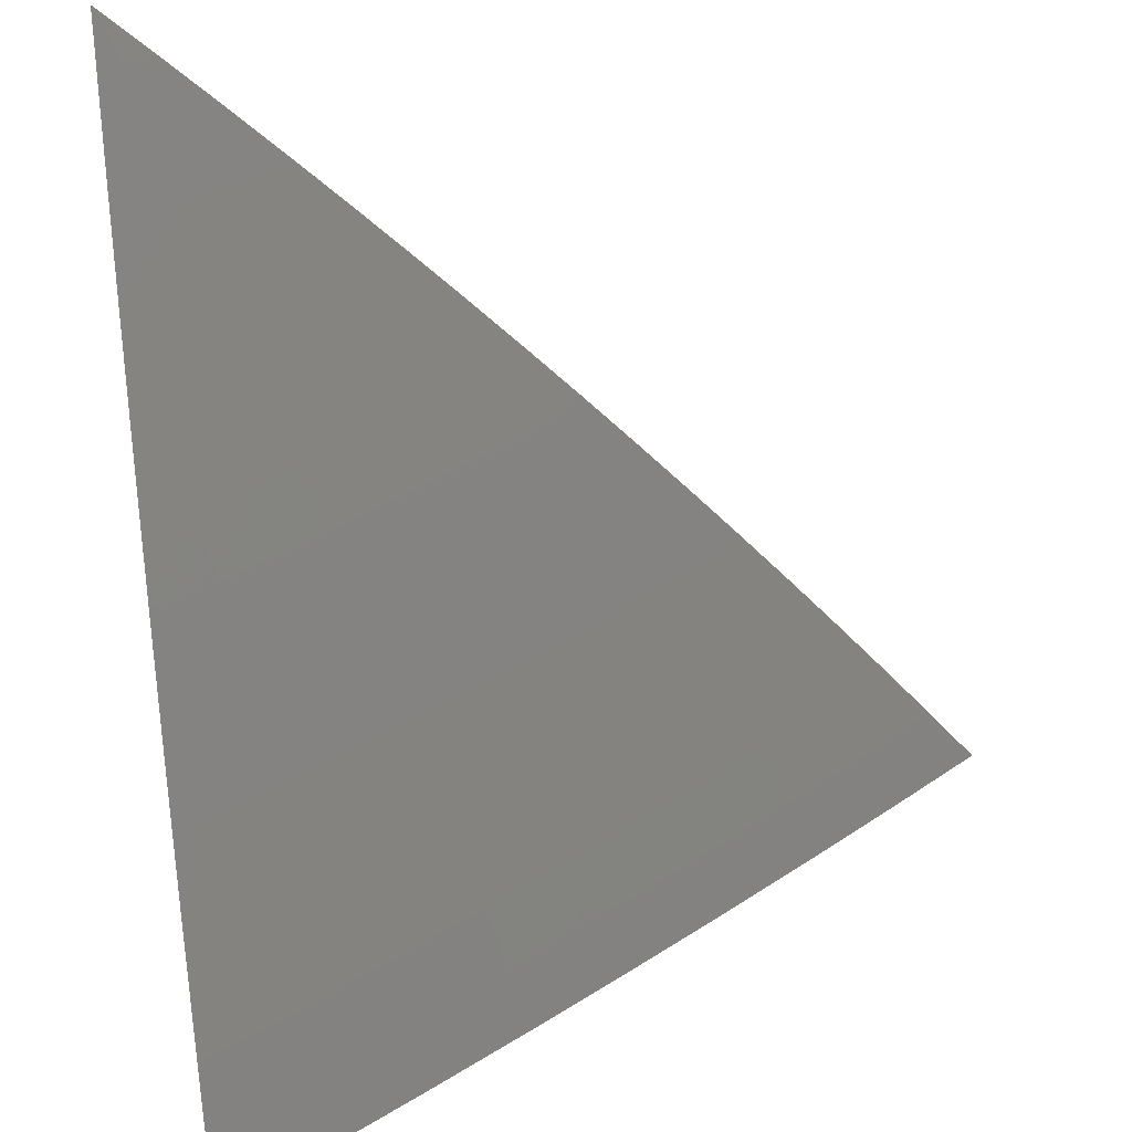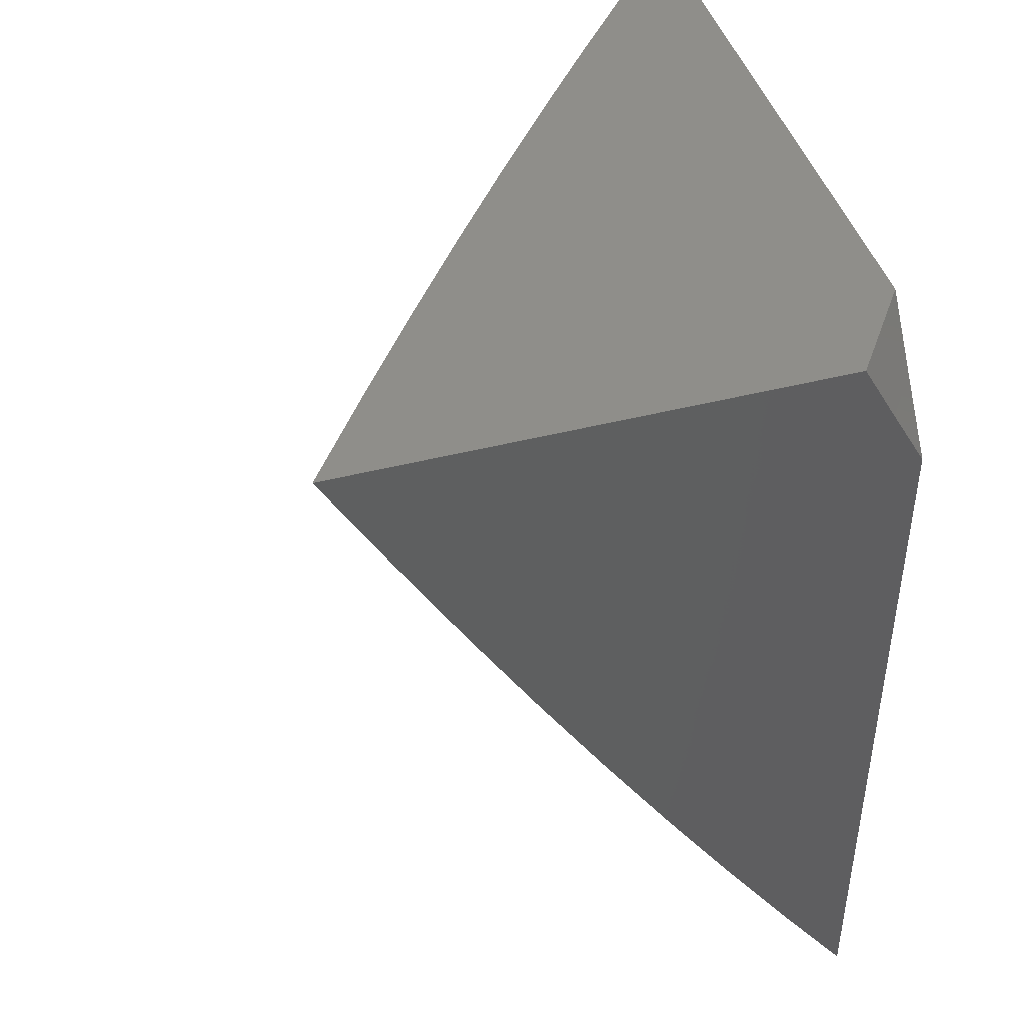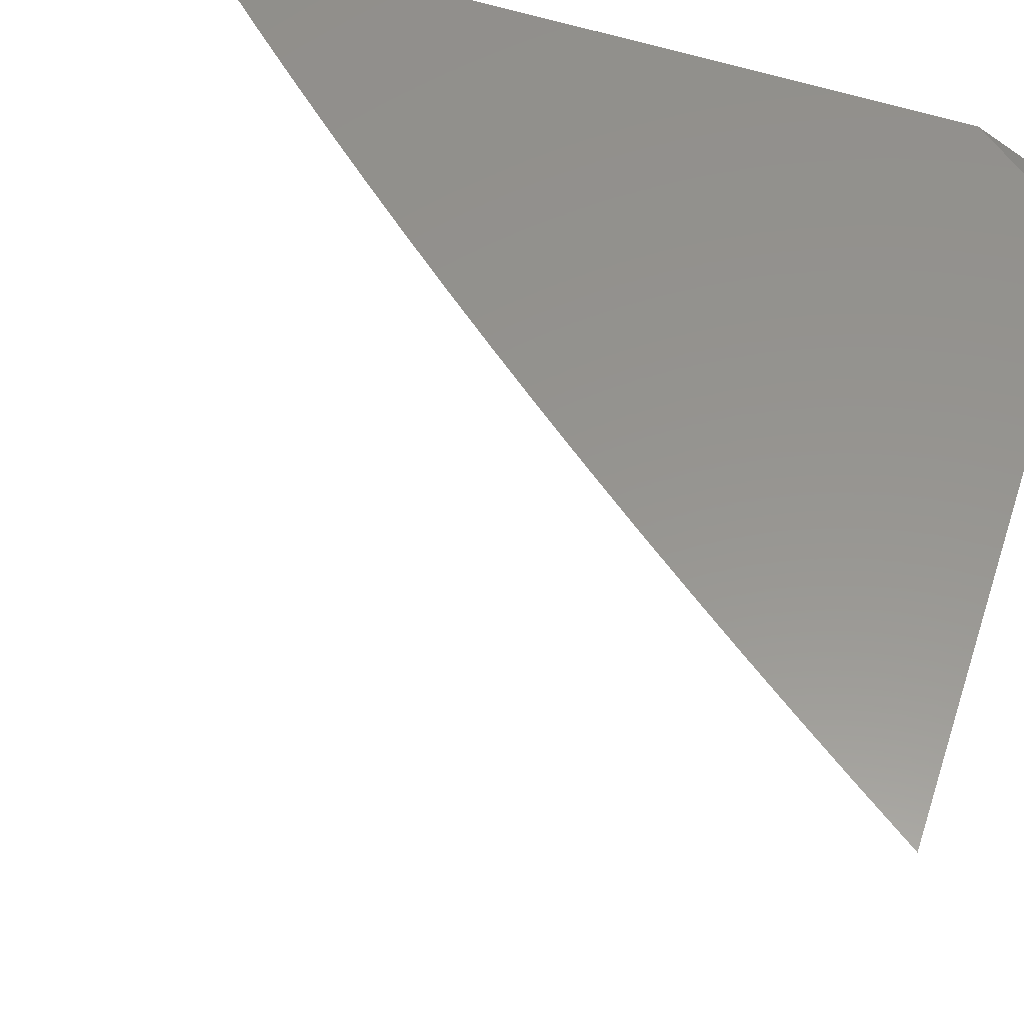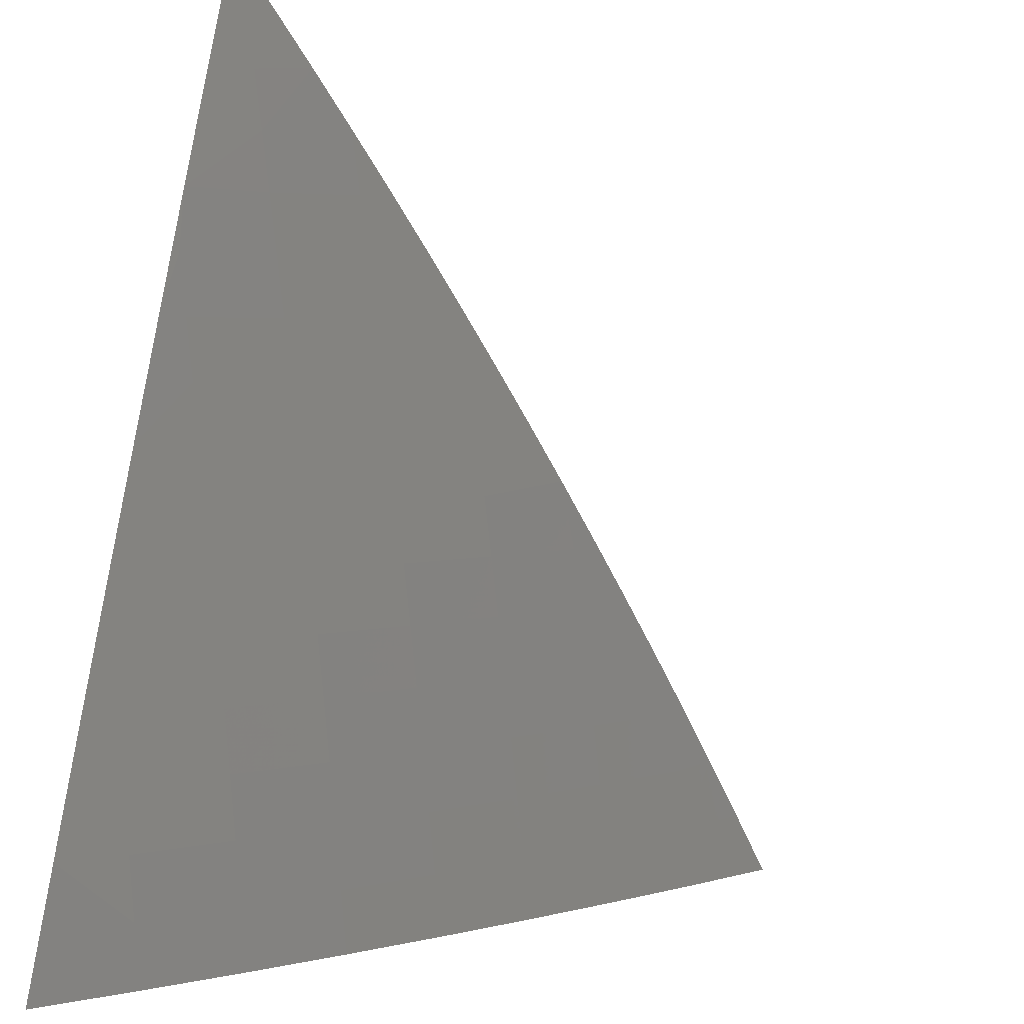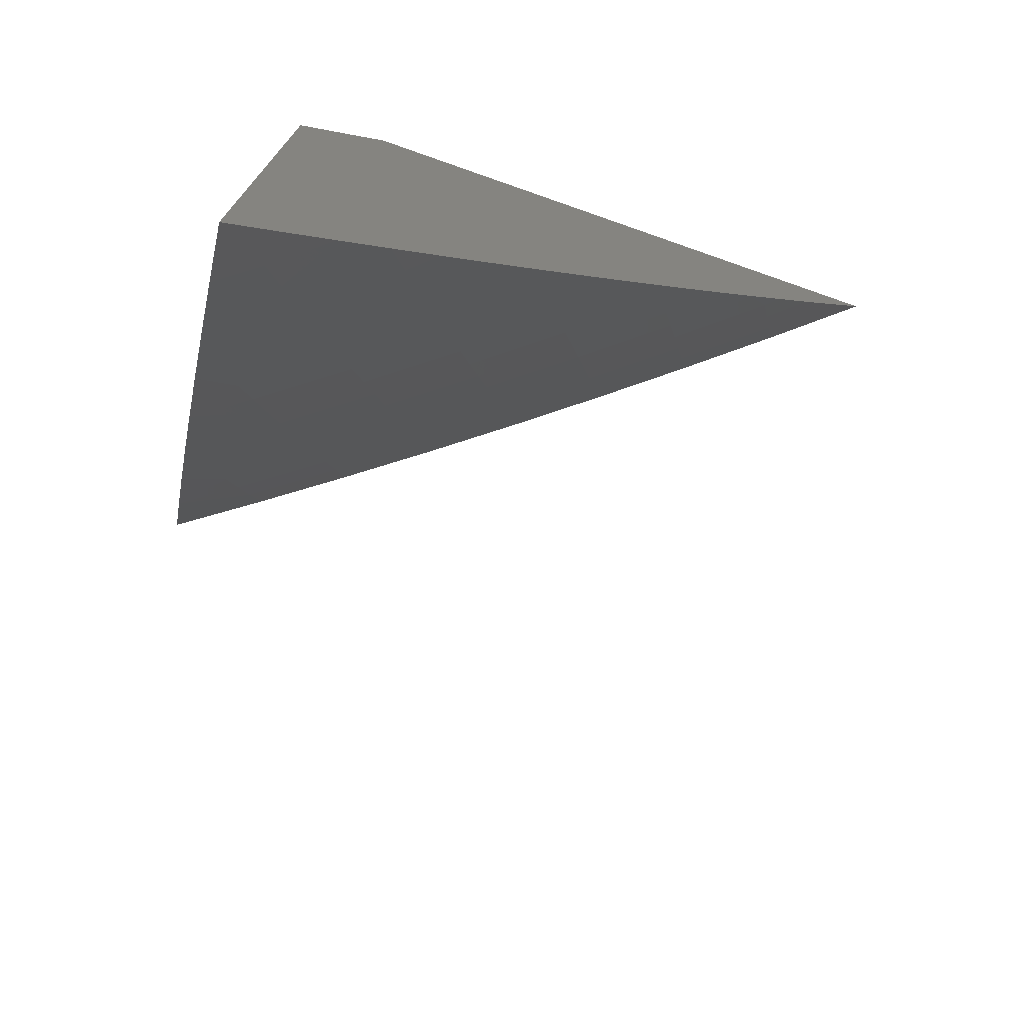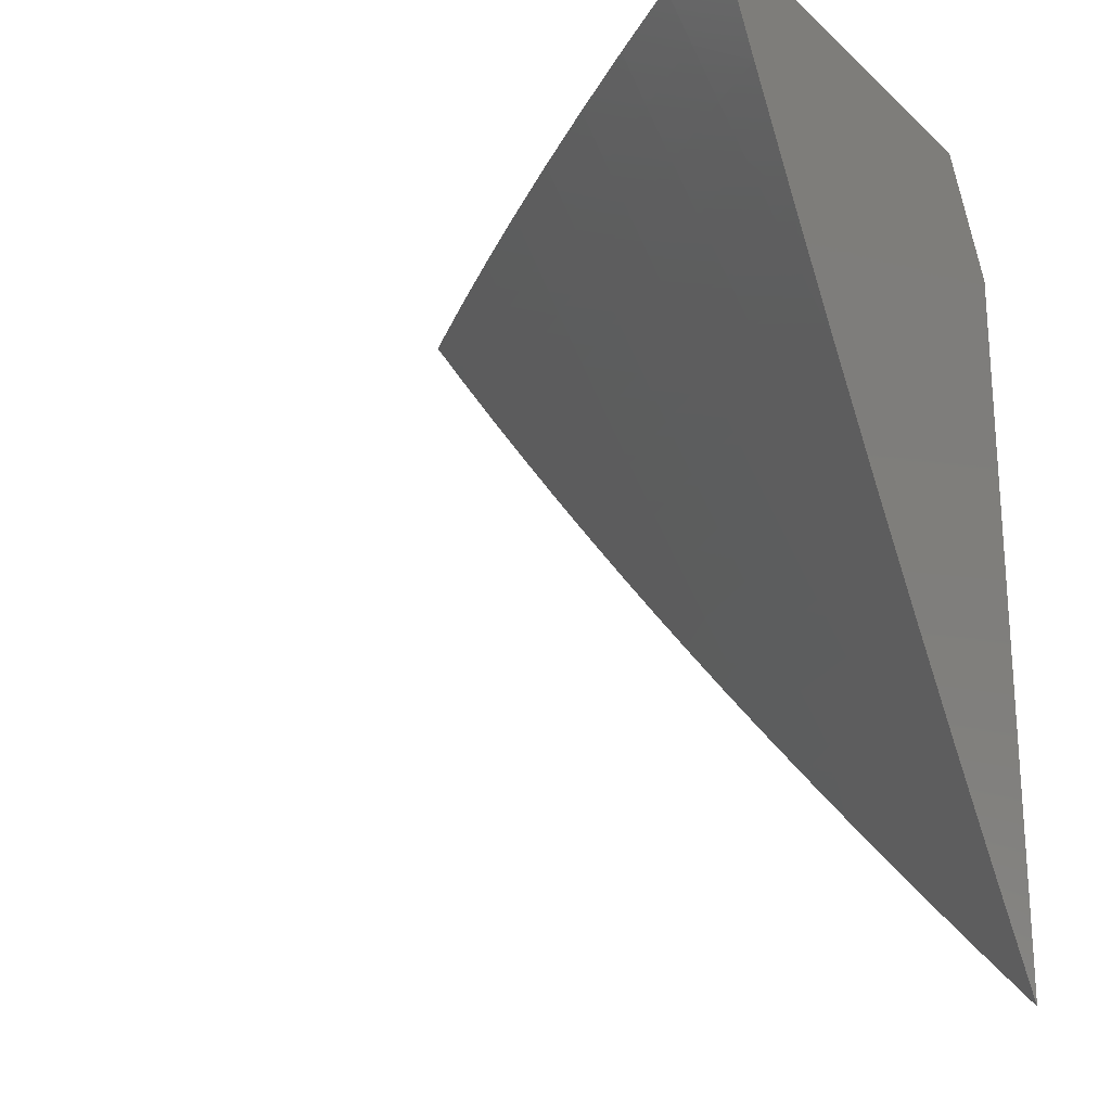
<metadata>
{"format":"stl","ext":"stl","renderer":"f3d","projection":"perspective","resolution":1024,"background":"white","views":[{"elev":-58.0,"azim":-173.1,"up":"+Y"},{"elev":44.2,"azim":73.3,"up":"+Z"},{"elev":57.3,"azim":-71.3,"up":"+Y"},{"elev":-72.6,"azim":170.0,"up":"+Y"},{"elev":-74.3,"azim":160.7,"up":"+Z"},{"elev":-21.8,"azim":33.9,"up":"+Z"}]}
</metadata>
<code>
# stl→obj: 100 verts, 196 faces
v -6.103 -8 -5
v -6 -8.074 -5
v -6.052 -8 -5.065
v -6 -8.037 -5.065
v -6 -8 -5.13
v -6 -8.525 -5.123
v -6 -8.594 -5
v -6.083 -8.501 -5.061
v -6.099 -8.523 -5
v -6.182 -8.43 -5.061
v -6.198 -8.452 -5
v -6.279 -8.358 -5.061
v -6.296 -8.379 -5
v -6.376 -8.284 -5.061
v -6.393 -8.306 -5
v -6.472 -8.21 -5.061
v -6.489 -8.231 -5
v -6.567 -8.134 -5.061
v -6.584 -8.155 -5
v -6.66 -8.057 -5.061
v -6.678 -8.078 -5
v -6.727 -8 -5.063
v -6.771 -8 -5
v -6.683 -8 -5.125
v -6.643 -8.036 -5.121
v -6.549 -8.112 -5.121
v -6.454 -8.188 -5.121
v -6.359 -8.262 -5.121
v -6.263 -8.335 -5.121
v -6.165 -8.408 -5.121
v -6.067 -8.479 -5.121
v -6.051 -8.456 -5.181
v -6 -8.455 -5.245
v -6.034 -8.433 -5.242
v -6.017 -8.409 -5.302
v -6.115 -8.339 -5.302
v -6.097 -8.315 -5.362
v -6.194 -8.244 -5.362
v -6.176 -8.22 -5.421
v -6.27 -8.148 -5.421
v -6.252 -8.125 -5.481
v -6.346 -8.051 -5.481
v -6.327 -8.028 -5.541
v -6.354 -8 -5.551
v -6.308 -8.004 -5.6
v -6.305 -8 -5.61
v -6.256 -8 -5.668
v -6.637 -8 -5.187
v -6.625 -8.014 -5.181
v -6.531 -8.09 -5.181
v -6.437 -8.166 -5.181
v -6.341 -8.24 -5.181
v -6.246 -8.313 -5.181
v -6.149 -8.385 -5.181
v -6.591 -8 -5.249
v -6.514 -8.068 -5.242
v -6.545 -8 -5.31
v -6.495 -8.046 -5.302
v -6.498 -8 -5.371
v -6.477 -8.023 -5.362
v -6.451 -8 -5.431
v -6.365 -8.075 -5.421
v -6.403 -8 -5.491
v -6.206 -8 -5.727
v -6.196 -8.052 -5.66
v -6.215 -8.077 -5.6
v -6.233 -8.101 -5.541
v -6.155 -8 -5.784
v -6.157 -8.003 -5.778
v -6.176 -8.028 -5.719
v -6.103 -8.123 -5.66
v -6.121 -8.148 -5.6
v -6.026 -8.218 -5.6
v -6.044 -8.243 -5.541
v -6 -8.235 -5.604
v -6 -8.31 -5.486
v -6.104 -8 -5.842
v -6.065 -8.073 -5.778
v -6.084 -8.098 -5.719
v -6 -8.158 -5.722
v -6.008 -8.194 -5.66
v -6.045 -8.047 -5.837
v -6.052 -8 -5.898
v -6.026 -8.021 -5.896
v -6 -8 -5.955
v -6 -8.08 -5.839
v -6 -8.383 -5.366
v -6.08 -8.292 -5.421
v -6.062 -8.267 -5.481
v -6.14 -8.172 -5.541
v -6.158 -8.196 -5.481
v -6.132 -8.362 -5.242
v -6.228 -8.29 -5.242
v -6.324 -8.218 -5.242
v -6.419 -8.143 -5.242
v -6.211 -8.267 -5.302
v -6.288 -8.172 -5.362
v -6.306 -8.195 -5.302
v -6.401 -8.121 -5.302
v -6.383 -8.098 -5.362
f 1 2 3
f 3 2 4
f 3 4 5
f 6 7 8
f 8 7 9
f 8 9 10
f 10 9 11
f 10 11 12
f 12 11 13
f 12 13 14
f 14 13 15
f 14 15 16
f 16 15 17
f 16 17 18
f 18 17 19
f 18 19 20
f 20 19 21
f 20 21 22
f 22 21 23
f 22 24 20
f 20 24 25
f 20 25 18
f 18 25 26
f 18 26 16
f 16 26 27
f 16 27 14
f 14 27 28
f 14 28 12
f 12 28 29
f 12 29 10
f 10 29 30
f 10 30 8
f 8 30 31
f 8 31 6
f 6 31 32
f 6 32 33
f 33 32 34
f 33 34 35
f 35 34 36
f 35 36 37
f 37 36 38
f 37 38 39
f 39 38 40
f 39 40 41
f 41 40 42
f 41 42 43
f 43 42 44
f 43 44 45
f 45 44 46
f 45 46 47
f 24 48 25
f 25 48 49
f 25 49 26
f 26 49 50
f 26 50 27
f 27 50 51
f 27 51 28
f 28 51 52
f 28 52 29
f 29 52 53
f 29 53 30
f 30 53 54
f 30 54 31
f 31 54 32
f 48 55 49
f 49 55 50
f 50 55 56
f 56 55 57
f 56 57 58
f 58 57 59
f 58 59 60
f 60 59 61
f 60 61 62
f 62 61 63
f 62 63 42
f 42 63 44
f 64 65 47
f 47 65 66
f 47 66 45
f 45 66 67
f 45 67 43
f 43 67 41
f 68 69 64
f 64 69 70
f 64 70 65
f 65 70 71
f 65 71 72
f 72 71 73
f 72 73 74
f 74 73 75
f 74 75 76
f 68 77 69
f 69 77 78
f 69 78 79
f 79 78 80
f 79 80 71
f 71 80 81
f 71 81 73
f 73 81 75
f 78 77 82
f 82 77 83
f 82 83 84
f 84 83 85
f 84 85 86
f 80 78 86
f 86 78 82
f 86 82 84
f 80 75 81
f 87 88 76
f 76 88 89
f 76 89 74
f 74 89 90
f 74 90 72
f 72 90 66
f 72 66 65
f 33 35 87
f 87 35 37
f 87 37 88
f 88 37 39
f 88 39 91
f 91 39 41
f 91 41 67
f 34 32 92
f 92 32 54
f 92 54 93
f 93 54 53
f 93 53 94
f 94 53 52
f 94 52 95
f 95 52 51
f 95 51 56
f 56 51 50
f 34 92 36
f 36 92 96
f 36 96 38
f 38 96 97
f 38 97 40
f 40 97 62
f 40 62 42
f 96 92 93
f 90 89 91
f 91 89 88
f 96 93 98
f 98 93 94
f 98 94 99
f 99 94 95
f 99 95 58
f 58 95 56
f 66 90 67
f 67 90 91
f 69 79 70
f 70 79 71
f 96 98 97
f 97 98 100
f 97 100 62
f 62 100 60
f 100 98 99
f 60 100 99
f 60 99 58
f 4 76 5
f 5 76 75
f 5 75 80
f 4 2 76
f 76 2 87
f 87 2 33
f 33 2 6
f 6 2 7
f 80 86 5
f 5 86 85
f 1 15 2
f 2 15 13
f 2 13 11
f 23 21 1
f 1 21 19
f 1 19 17
f 17 15 1
f 11 9 2
f 2 9 7
f 3 61 1
f 1 61 59
f 1 59 57
f 5 44 3
f 3 44 63
f 3 63 61
f 85 83 5
f 5 83 77
f 5 77 68
f 68 64 5
f 5 64 47
f 5 47 46
f 46 44 5
f 57 55 1
f 1 55 48
f 1 48 24
f 24 22 1
f 1 22 23

</code>
